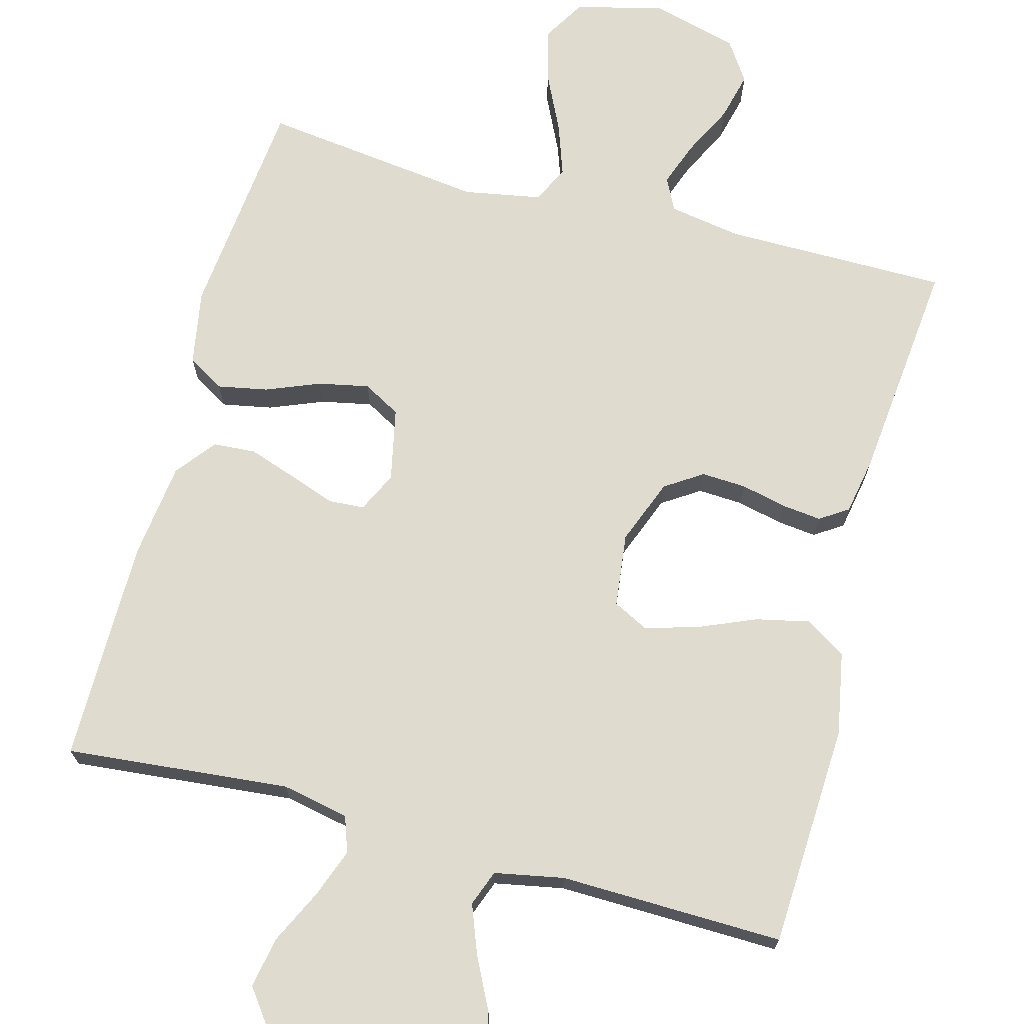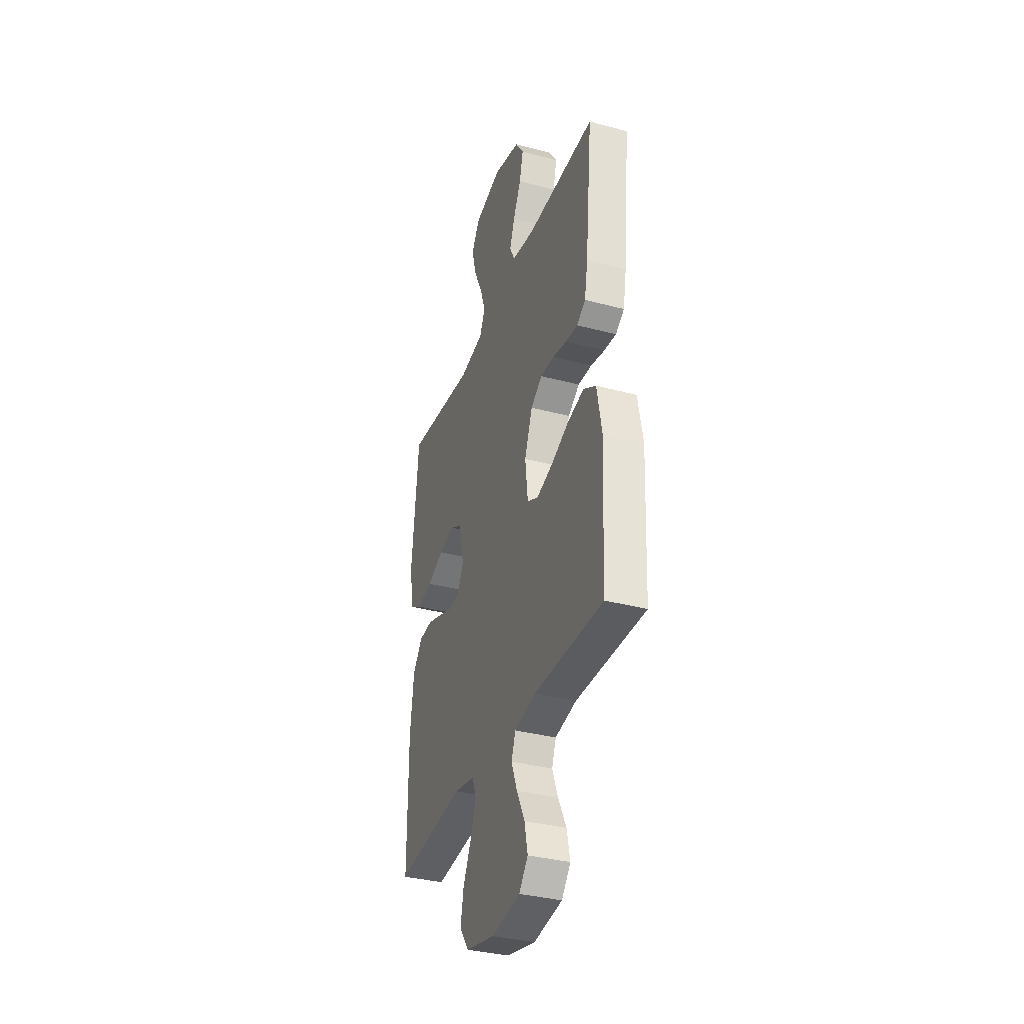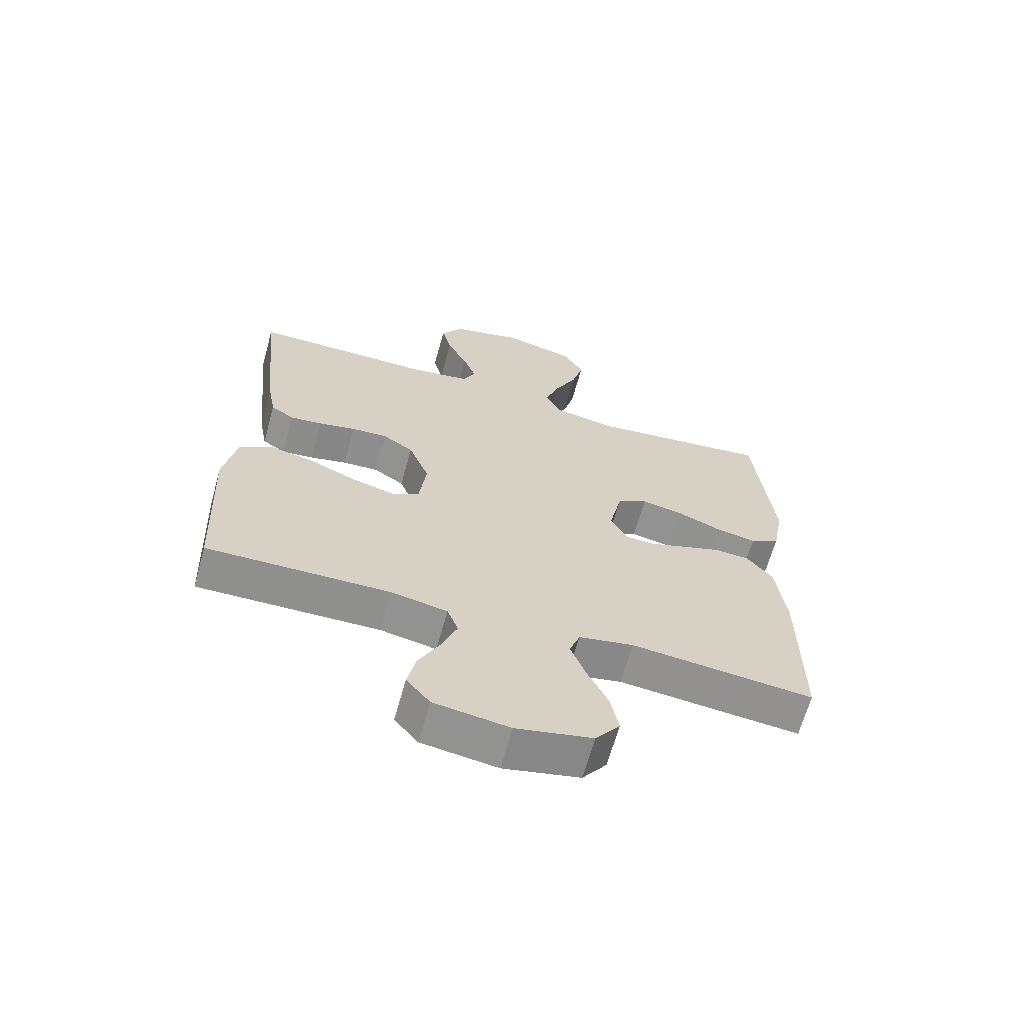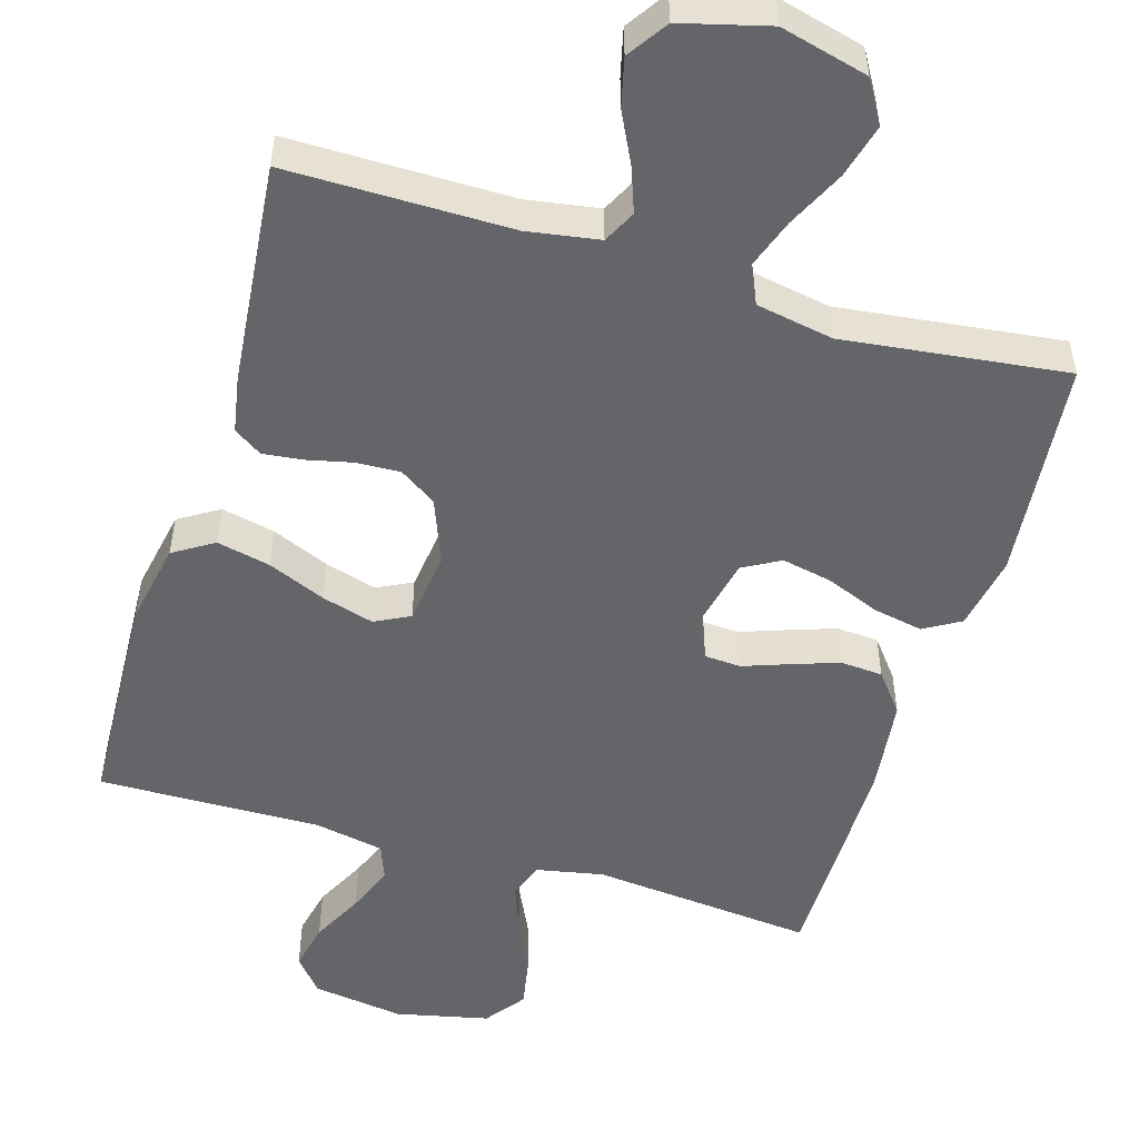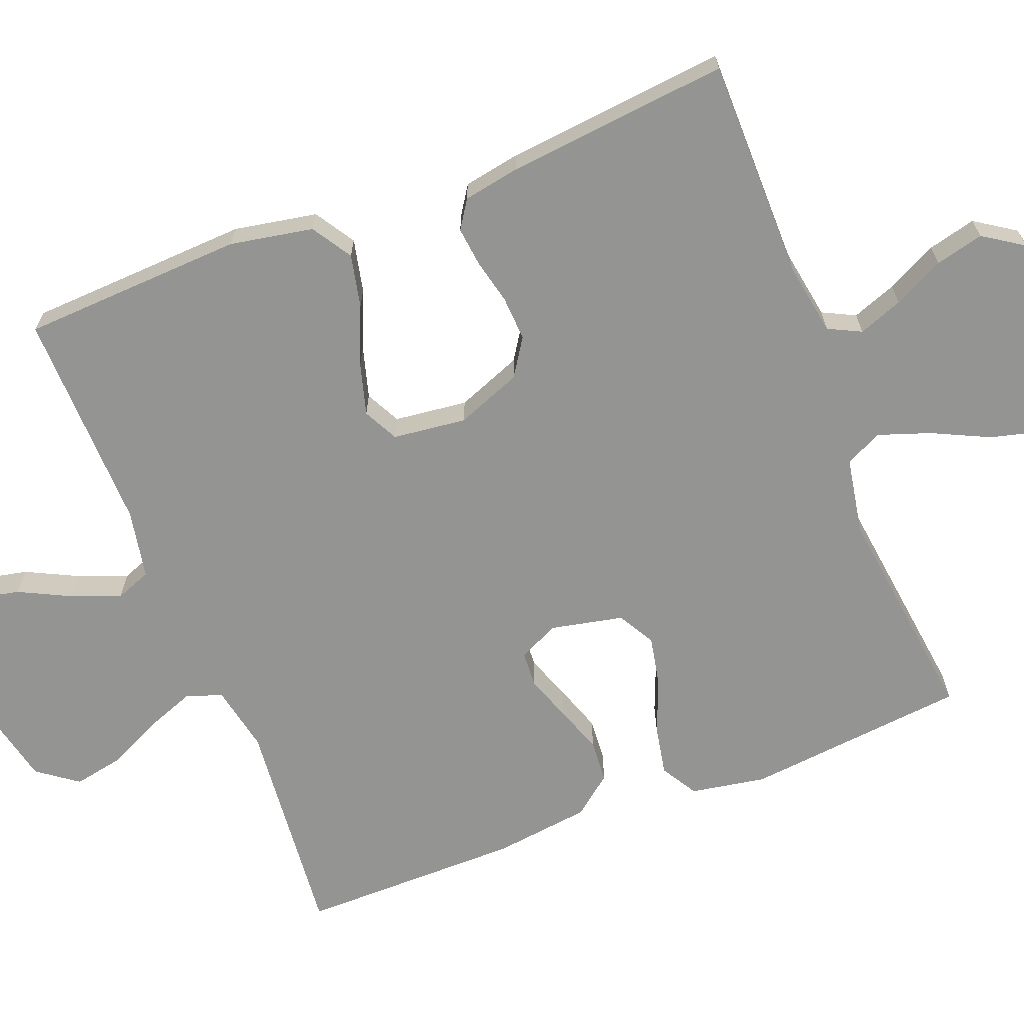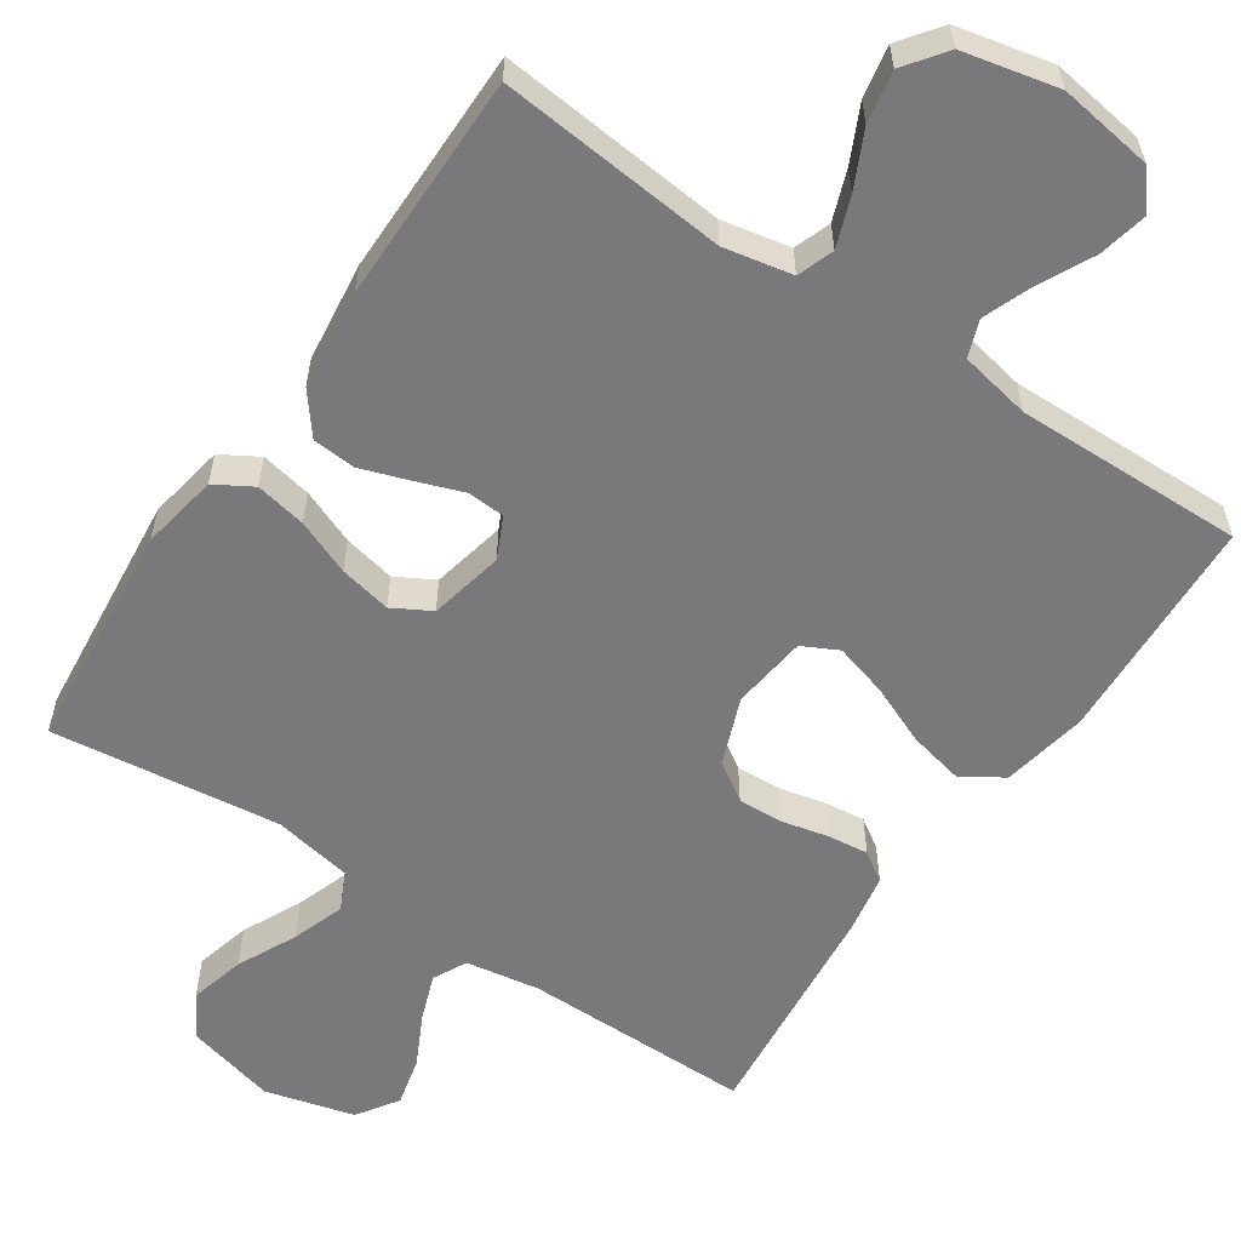
<metadata>
{"format":"obj","ext":"obj","renderer":"f3d","projection":"perspective","resolution":1024,"background":"white","views":[{"elev":70.5,"azim":-164.9,"up":"+Y"},{"elev":-35.2,"azim":-109.5,"up":"+Z"},{"elev":-65.5,"azim":-15.5,"up":"+Z"},{"elev":-51.5,"azim":-16.8,"up":"+Y"},{"elev":-67.0,"azim":-68.6,"up":"+Y"},{"elev":-57.9,"azim":146.0,"up":"+Y"}]}
</metadata>
<code>
v -0.5 0.07 0.5
v -0.2 0.07 0.5
v -0.103 0.07 0.516
v -0.081 0.07 0.56
v -0.103 0.07 0.62
v -0.137 0.07 0.688
v -0.153 0.07 0.753
v -0.117 0.07 0.807
v 0 0.07 0.838
v 0.118 0.07 0.808
v 0.152 0.07 0.751
v 0.133 0.07 0.678
v 0.096 0.07 0.601
v 0.072 0.07 0.532
v 0.096 0.07 0.482
v 0.2 0.07 0.463
v 0.5 0.07 0.5
v 0.53 0.07 0.2
v 0.512 0.07 0.099
v 0.463 0.07 0.07
v 0.396 0.07 0.083
v 0.324 0.07 0.112
v 0.256 0.07 0.126
v 0.206 0.07 0.098
v 0.185 0.07 0
v 0.211 0.07 -0.054
v 0.26 0.07 -0.057
v 0.321 0.07 -0.035
v 0.385 0.07 -0.013
v 0.442 0.07 -0.017
v 0.484 0.07 -0.07
v 0.5 0.07 -0.2
v 0.5 0.07 -0.5
v 0.2 0.07 -0.471
v 0.11 0.07 -0.489
v 0.093 0.07 -0.537
v 0.117 0.07 -0.602
v 0.152 0.07 -0.675
v 0.165 0.07 -0.743
v 0.125 0.07 -0.797
v 0 0.07 -0.825
v -0.124 0.07 -0.807
v -0.163 0.07 -0.76
v -0.149 0.07 -0.695
v -0.114 0.07 -0.625
v -0.089 0.07 -0.56
v -0.107 0.07 -0.512
v -0.2 0.07 -0.494
v -0.5 0.07 -0.5
v -0.514 0.07 -0.2
v -0.493 0.07 -0.088
v -0.439 0.07 -0.054
v -0.367 0.07 -0.07
v -0.289 0.07 -0.103
v -0.219 0.07 -0.123
v -0.172 0.07 -0.099
v -0.16 0.07 0
v -0.194 0.07 0.088
v -0.244 0.07 0.121
v -0.304 0.07 0.118
v -0.365 0.07 0.104
v -0.418 0.07 0.098
v -0.456 0.07 0.123
v -0.47 0.07 0.2
v -0.5 0 0.5
v -0.2 0 0.5
v -0.103 0 0.516
v -0.081 0 0.56
v -0.103 0 0.62
v -0.137 0 0.688
v -0.153 0 0.753
v -0.117 0 0.807
v 0 0 0.838
v 0.118 0 0.808
v 0.152 0 0.751
v 0.133 0 0.678
v 0.096 0 0.601
v 0.072 0 0.532
v 0.096 0 0.482
v 0.2 0 0.463
v 0.5 0 0.5
v 0.53 0 0.2
v 0.512 0 0.099
v 0.463 0 0.07
v 0.396 0 0.083
v 0.324 0 0.112
v 0.256 0 0.126
v 0.206 0 0.098
v 0.185 0 0
v 0.211 0 -0.054
v 0.26 0 -0.057
v 0.321 0 -0.035
v 0.385 0 -0.013
v 0.442 0 -0.017
v 0.484 0 -0.07
v 0.5 0 -0.2
v 0.5 0 -0.5
v 0.2 0 -0.471
v 0.11 0 -0.489
v 0.093 0 -0.537
v 0.117 0 -0.602
v 0.152 0 -0.675
v 0.165 0 -0.743
v 0.125 0 -0.797
v 0 0 -0.825
v -0.124 0 -0.807
v -0.163 0 -0.76
v -0.149 0 -0.695
v -0.114 0 -0.625
v -0.089 0 -0.56
v -0.107 0 -0.512
v -0.2 0 -0.494
v -0.5 0 -0.5
v -0.514 0 -0.2
v -0.493 0 -0.088
v -0.439 0 -0.054
v -0.367 0 -0.07
v -0.289 0 -0.103
v -0.219 0 -0.123
v -0.172 0 -0.099
v -0.16 0 0
v -0.194 0 0.088
v -0.244 0 0.121
v -0.304 0 0.118
v -0.365 0 0.104
v -0.418 0 0.098
v -0.456 0 0.123
v -0.47 0 0.2
f 64 1 2
f 63 64 2
f 62 63 2
f 61 62 2
f 60 61 2
f 59 60 2 3
f 58 59 3 4
f 57 58 4
f 56 57 4
f 52 53 54
f 51 52 54
f 50 51 54
f 49 50 54
f 48 49 54
f 47 48 54 55
f 46 47 55 56
f 43 44 45
f 42 43 45
f 41 42 45
f 40 41 45
f 39 40 45
f 38 39 45
f 37 38 45
f 36 37 45 46
f 46 56 4
f 36 46 4
f 35 36 4
f 32 33 34
f 31 32 34
f 30 31 34
f 29 30 34
f 28 29 34
f 27 28 34
f 26 27 34 35
f 20 21 22
f 19 20 22
f 18 19 22
f 17 18 22
f 16 17 22
f 15 16 22 23
f 14 15 23 24
f 11 12 13
f 10 11 13
f 9 10 13
f 8 9 13
f 7 8 13
f 6 7 13
f 5 6 13
f 4 5 13 14
f 25 26 35
f 25 35 4 14
f 14 24 25
f 66 65 128
f 66 128 127
f 66 127 126
f 66 126 125
f 66 125 124
f 67 66 124 123
f 68 67 123 122
f 68 122 121
f 68 121 120
f 118 117 116
f 118 116 115
f 118 115 114
f 118 114 113
f 118 113 112
f 119 118 112 111
f 120 119 111 110
f 109 108 107
f 109 107 106
f 109 106 105
f 109 105 104
f 109 104 103
f 109 103 102
f 109 102 101
f 110 109 101 100
f 68 120 110
f 68 110 100
f 68 100 99
f 98 97 96
f 98 96 95
f 98 95 94
f 98 94 93
f 98 93 92
f 98 92 91
f 99 98 91 90
f 86 85 84
f 86 84 83
f 86 83 82
f 86 82 81
f 86 81 80
f 87 86 80 79
f 88 87 79 78
f 77 76 75
f 77 75 74
f 77 74 73
f 77 73 72
f 77 72 71
f 77 71 70
f 77 70 69
f 78 77 69 68
f 99 90 89
f 78 68 99 89
f 89 88 78
f 1 65 66 2
f 2 66 67 3
f 3 67 68 4
f 4 68 69 5
f 5 69 70 6
f 6 70 71 7
f 7 71 72 8
f 8 72 73 9
f 9 73 74 10
f 10 74 75 11
f 11 75 76 12
f 12 76 77 13
f 13 77 78 14
f 14 78 79 15
f 15 79 80 16
f 16 80 81 17
f 17 81 82 18
f 18 82 83 19
f 19 83 84 20
f 20 84 85 21
f 21 85 86 22
f 22 86 87 23
f 23 87 88 24
f 24 88 89 25
f 25 89 90 26
f 26 90 91 27
f 27 91 92 28
f 28 92 93 29
f 29 93 94 30
f 30 94 95 31
f 31 95 96 32
f 32 96 97 33
f 33 97 98 34
f 34 98 99 35
f 35 99 100 36
f 36 100 101 37
f 37 101 102 38
f 38 102 103 39
f 39 103 104 40
f 40 104 105 41
f 41 105 106 42
f 42 106 107 43
f 43 107 108 44
f 44 108 109 45
f 45 109 110 46
f 46 110 111 47
f 47 111 112 48
f 48 112 113 49
f 49 113 114 50
f 50 114 115 51
f 51 115 116 52
f 52 116 117 53
f 53 117 118 54
f 54 118 119 55
f 55 119 120 56
f 56 120 121 57
f 57 121 122 58
f 58 122 123 59
f 59 123 124 60
f 60 124 125 61
f 61 125 126 62
f 62 126 127 63
f 63 127 128 64
f 64 128 65 1

</code>
